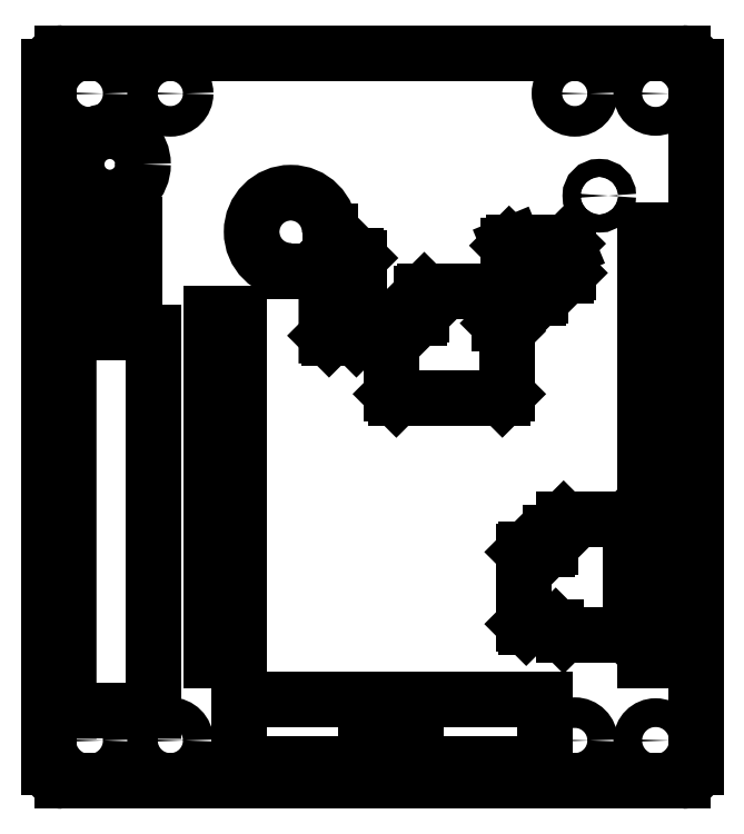
<metadata>
{"format":"dxf","ext":"dxf","renderer":"ezdxf+matplotlib","layout":"modelspace","background":"white","min_lineweight":24,"dpi":150}
</metadata>
<code>
0
SECTION
2
ENTITIES
0
ARC
8
Top_Silk
10
8.567
20
298.6
30
0
40
1.5
50
90
51
180
0
ARC
8
Top_Silk
10
8.567
20
220.6
30
0
40
1.5
50
180
51
270
0
ARC
8
Top_Silk
10
77.57
20
220.6
30
0
40
1.5
50
270
51
0
0
ARC
8
Top_Silk
10
77.57
20
298.6
30
0
40
1.5
50
0
51
90
0
LINE
8
Board_Outline
10
79.07
20
220.6
30
0
11
79.07
21
298.6
31
0
0
LINE
8
Board_Outline
10
7.067
20
298.6
30
0
11
7.067
21
220.6
31
0
0
LINE
8
Board_Outline
10
8.567
20
219.1
30
0
11
77.57
21
219.1
31
0
0
LINE
8
Board_Outline
10
77.57
20
300.1
30
0
11
8.567
21
300.1
31
0
0
LINE
8
Top_Silk
10
76.44
20
280.4
30
0
11
73.44
21
280.4
31
0
0
LINE
8
Top_Silk
10
76.44
20
232.5
30
0
11
76.44
21
280.4
31
0
0
LINE
8
Top_Silk
10
73.44
20
232.5
30
0
11
76.44
21
232.5
31
0
0
LINE
8
Top_Silk
10
73.44
20
280.4
30
0
11
73.44
21
232.5
31
0
0
LINE
8
Top_Silk
10
28.18
20
232.5
30
0
11
28.18
21
271.2
31
0
0
LINE
8
Top_Silk
10
25.18
20
232.5
30
0
11
28.18
21
232.5
31
0
0
LINE
8
Top_Silk
10
25.18
20
271.2
30
0
11
25.18
21
232.5
31
0
0
LINE
8
Top_Silk
10
9.255
20
269
30
0
11
9.256
21
226.9
31
0
0
LINE
8
Top_Silk
10
18.69
20
269
30
0
11
18.69
21
226.9
31
0
0
LINE
8
Top_Silk
10
18.69
20
269
30
0
11
9.255
21
269
31
0
0
LINE
8
Top_Silk
10
18.69
20
226.9
30
0
11
9.256
21
226.9
31
0
0
LINE
8
Default
10
37.93
20
268.7
30
0
11
37.93
21
275.6
31
0
0
LINE
8
Default
10
41.27
20
268.4
30
0
11
38.23
21
268.4
31
0
0
LINE
8
Default
10
41.57
20
277.3
30
0
11
41.57
21
268.7
31
0
0
LINE
8
Default
10
38.61
20
277.6
30
0
11
41.27
21
277.6
31
0
0
LINE
8
Top_Silk
10
47.9
20
221
30
0
11
62.2
21
221
31
0
0
LINE
8
Top_Silk
10
62.2
20
228.2
30
0
11
47.9
21
228.2
31
0
0
LINE
8
Default
10
47.9
20
228.2
30
0
11
47.9
21
221
31
0
0
LINE
8
Default
10
62.2
20
221
30
0
11
62.2
21
228.2
31
0
0
CIRCLE
8
Drill_Bottom
10
68.3
20
284.2
30
0
40
1
0
LINE
8
Top_Silk
10
28.19
20
221
30
0
11
42.3
21
221
31
0
0
LINE
8
Top_Silk
10
42.3
20
228.2
30
0
11
28.19
21
228.2
31
0
0
LINE
8
Default
10
28.19
20
228.2
30
0
11
28.19
21
221
31
0
0
LINE
8
Default
10
42.3
20
221
30
0
11
42.3
21
228.2
31
0
0
LINE
8
Default
10
16.61
20
273.9
30
0
11
11.51
21
273.9
31
0
0
LINE
8
Default
10
16.61
20
270.8
30
0
11
16.61
21
273.9
31
0
0
LINE
8
Default
10
11.51
20
270.8
30
0
11
16.61
21
270.8
31
0
0
LINE
8
Default
10
11.51
20
273.9
30
0
11
11.51
21
270.8
31
0
0
LINE
8
Default
10
16.61
20
281
30
0
11
11.51
21
281
31
0
0
LINE
8
Default
10
16.61
20
277.9
30
0
11
16.61
21
281
31
0
0
LINE
8
Default
10
11.51
20
277.9
30
0
11
16.61
21
277.9
31
0
0
LINE
8
Default
10
11.51
20
281
30
0
11
11.51
21
277.9
31
0
0
CIRCLE
8
Drill_Bottom
10
13.83
20
287.7
30
0
40
3.7
0
CIRCLE
8
Drill_Top
10
20.57
20
223.6
30
0
40
1.7
0
CIRCLE
8
Drill_Top
10
65.57
20
223.6
30
0
40
1.7
0
CIRCLE
8
Drill_Top
10
11.57
20
223.6
30
0
40
1.6
0
CIRCLE
8
Drill_Top
10
74.57
20
223.6
30
0
40
1.6
0
CIRCLE
8
Drill_Top
10
20.57
20
295.6
30
0
40
1.7
0
CIRCLE
8
Drill_Top
10
65.57
20
295.6
30
0
40
1.7
0
CIRCLE
8
Drill_Top
10
74.57
20
295.6
30
0
40
1.6
0
CIRCLE
8
Drill_Top
10
11.57
20
295.6
30
0
40
1.6
0
LINE
8
Top_Silk
10
25.18
20
271.2
30
0
11
28.18
21
271.2
31
0
0
LINE
8
Top_Silk
10
45.22
20
262.2
30
0
11
45.72
21
261.7
31
0
0
LINE
8
Top_Silk
10
57.52
20
261.7
30
0
11
58.02
21
262.2
31
0
0
LINE
8
Top_Silk
10
45.22
20
269.2
30
0
11
46.72
21
270.7
31
0
0
LINE
8
Top_Silk
10
48.23
20
270.7
30
0
11
46.72
21
270.7
31
0
0
LINE
8
Top_Silk
10
45.22
20
269.2
30
0
11
45.22
21
262.2
31
0
0
LINE
8
Top_Silk
10
58.02
20
262.2
30
0
11
58.02
21
269.2
31
0
0
LINE
8
Top_Silk
10
45.72
20
261.7
30
0
11
57.52
21
261.7
31
0
0
LINE
8
Top_Silk
10
57.87
20
273.6
30
0
11
48.83
21
273.6
31
0
0
LINE
8
Top_Silk
10
57.14
20
270
30
0
11
57.14
21
272.1
31
0
0
LINE
8
Top_Silk
10
48.53
20
271
30
0
11
48.53
21
273.3
31
0
0
LINE
8
Top_Silk
10
48.53
20
271
30
0
11
48.23
21
270.7
31
0
0
LINE
8
Top_Silk
10
48.83
20
273.6
30
0
11
48.53
21
273.3
31
0
0
LINE
8
Top_Silk
10
58.02
20
269.2
30
0
11
57.14
21
270
31
0
0
LINE
8
Top_Silk
10
57.14
20
271
30
0
11
57.14
21
272.5
31
0
0
LINE
8
Default
10
58.17
20
273.9
30
0
11
58.17
21
278.7
31
0
0
LINE
8
Default
10
61.52
20
272.8
30
0
11
57.44
21
272.8
31
0
0
LINE
8
Default
10
61.82
20
275.3
30
0
11
61.82
21
273.1
31
0
0
LINE
8
Default
10
58.77
20
279
30
0
11
64.6
21
279
31
0
0
LINE
8
Top_Silk
10
71.33
20
235.4
30
0
11
64.33
21
235.4
31
0
0
LINE
8
Top_Silk
10
71.33
20
248.2
30
0
11
71.83
21
247.7
31
0
0
LINE
8
Top_Silk
10
71.83
20
235.9
30
0
11
71.33
21
235.4
31
0
0
LINE
8
Top_Silk
10
64.33
20
248.2
30
0
11
62.83
21
246.7
31
0
0
LINE
8
Top_Silk
10
62.83
20
245.2
30
0
11
62.83
21
246.7
31
0
0
LINE
8
Top_Silk
10
64.33
20
248.2
30
0
11
71.33
21
248.2
31
0
0
LINE
8
Top_Silk
10
71.83
20
247.7
30
0
11
71.83
21
235.9
31
0
0
LINE
8
Top_Silk
10
59.87
20
236.6
30
0
11
59.87
21
244.6
31
0
0
LINE
8
Top_Silk
10
63.45
20
236.3
30
0
11
61.4
21
236.3
31
0
0
LINE
8
Top_Silk
10
62.53
20
244.9
30
0
11
60.17
21
244.9
31
0
0
LINE
8
Top_Silk
10
62.53
20
244.9
30
0
11
62.83
21
245.2
31
0
0
LINE
8
Top_Silk
10
59.87
20
244.6
30
0
11
60.17
21
244.9
31
0
0
LINE
8
Top_Silk
10
64.33
20
235.4
30
0
11
63.45
21
236.3
31
0
0
LINE
8
Top_Silk
10
62.53
20
236.3
30
0
11
60.17
21
236.3
31
0
0
LINE
8
Top_Silk
10
59.87
20
236.6
30
0
11
60.17
21
236.3
31
0
0
LINE
8
Default
10
41.57
20
277.3
30
0
11
41.27
21
277.6
31
0
0
LINE
8
Default
10
41.57
20
268.7
30
0
11
41.27
21
268.4
31
0
0
LINE
8
Default
10
38.23
20
268.4
30
0
11
37.93
21
268.7
31
0
0
LINE
8
Default
10
58.17
20
278.7
30
0
11
58.26
21
278.8
31
0
0
LINE
8
Default
10
58.26
20
278.8
30
0
11
58.77
21
279
31
0
0
LINE
8
Default
10
61.52
20
272.8
30
0
11
61.82
21
273.1
31
0
0
LINE
8
Default
10
33.96
20
275.9
30
0
11
37.63
21
275.9
31
0
0
ARC
8
Drill_Bottom
10
33.96
20
280.2
30
0
40
4.35
50
0
51
270
0
LINE
8
Default
10
38.31
20
280.2
30
0
11
38.31
21
277.9
31
0
0
LINE
8
Default
10
38.31
20
277.9
30
0
11
38.61
21
277.6
31
0
0
LINE
8
Default
10
37.63
20
275.9
30
0
11
37.93
21
275.6
31
0
0
LINE
8
Default
10
57.87
20
273.6
30
0
11
58.17
21
273.9
31
0
0
LINE
8
Default
10
57.44
20
272.8
30
0
11
57.14
21
272.5
31
0
0
LINE
8
Default
10
64.6
20
275.3
30
0
11
61.82
21
275.3
31
0
0
LINE
8
Default
10
64.9
20
278.4
30
0
11
64.9
21
275.6
31
0
0
LINE
8
Default
10
64.6
20
279
30
0
11
64.69
21
278.9
31
0
0
LINE
8
Default
10
64.69
20
278.9
30
0
11
64.9
21
278.4
31
0
0
LINE
8
Default
10
64.9
20
275.6
30
0
11
64.6
21
275.3
31
0
0
ENDSEC
0
EOF

</code>
